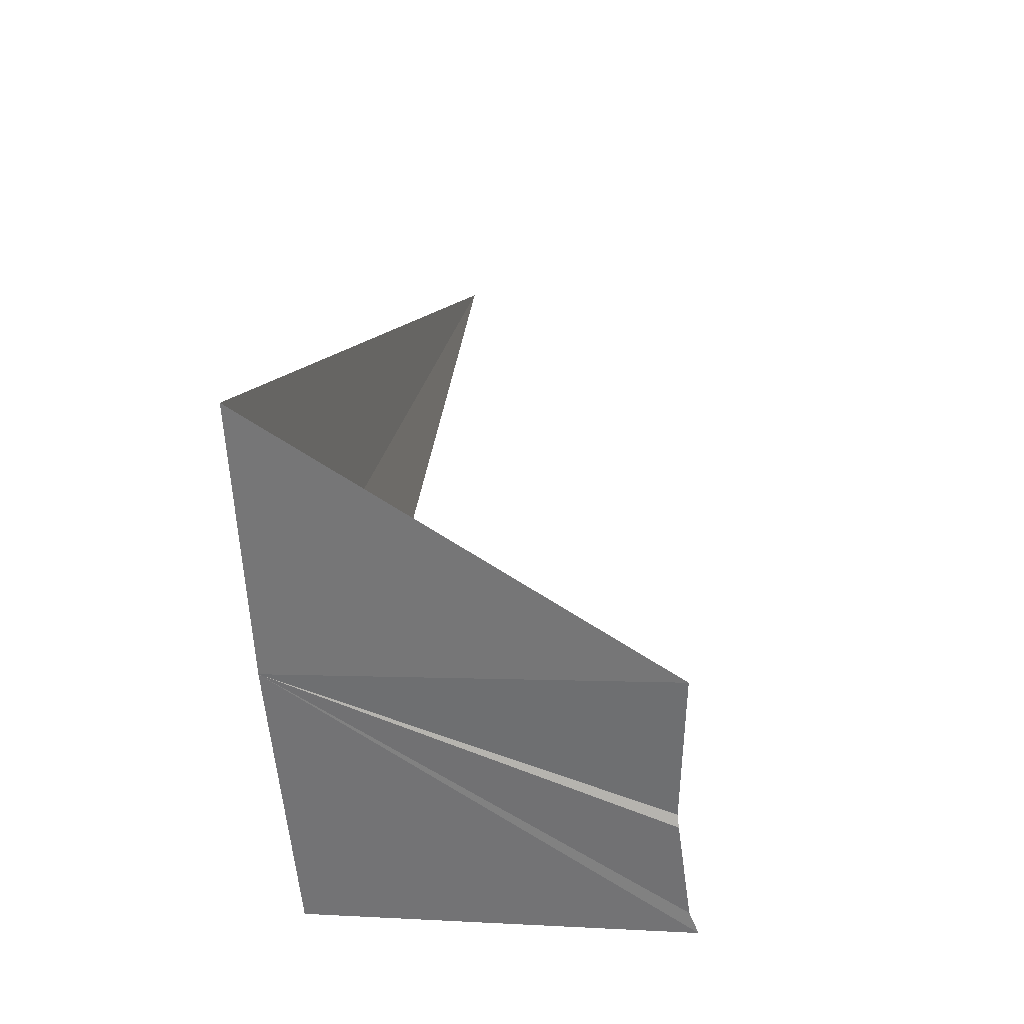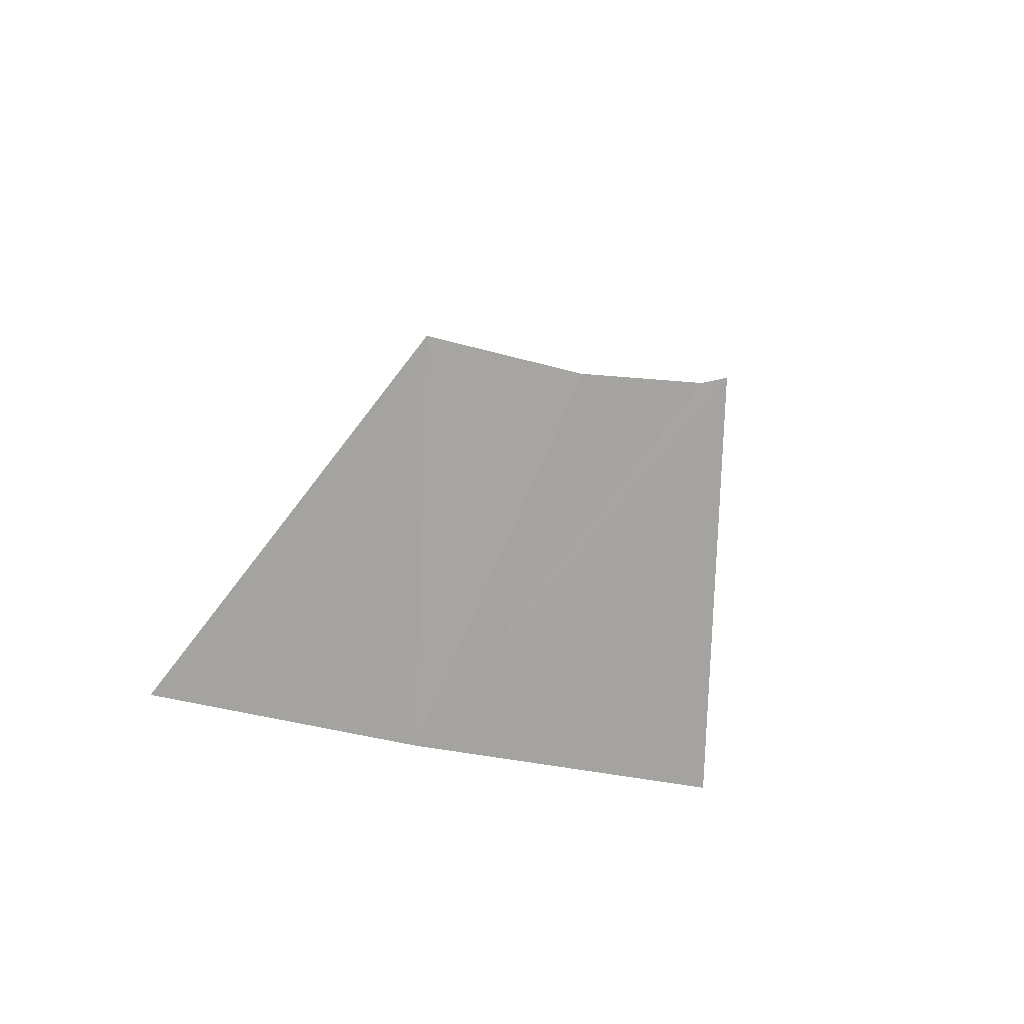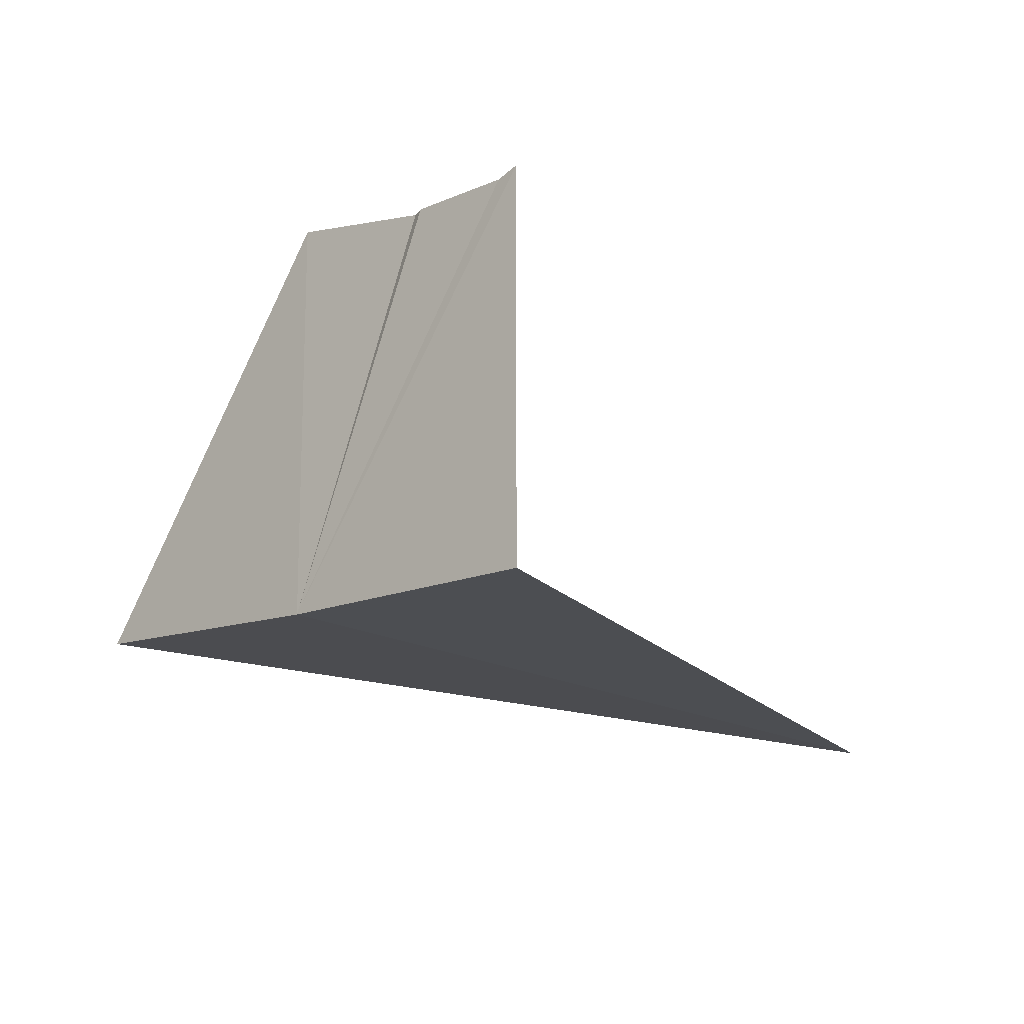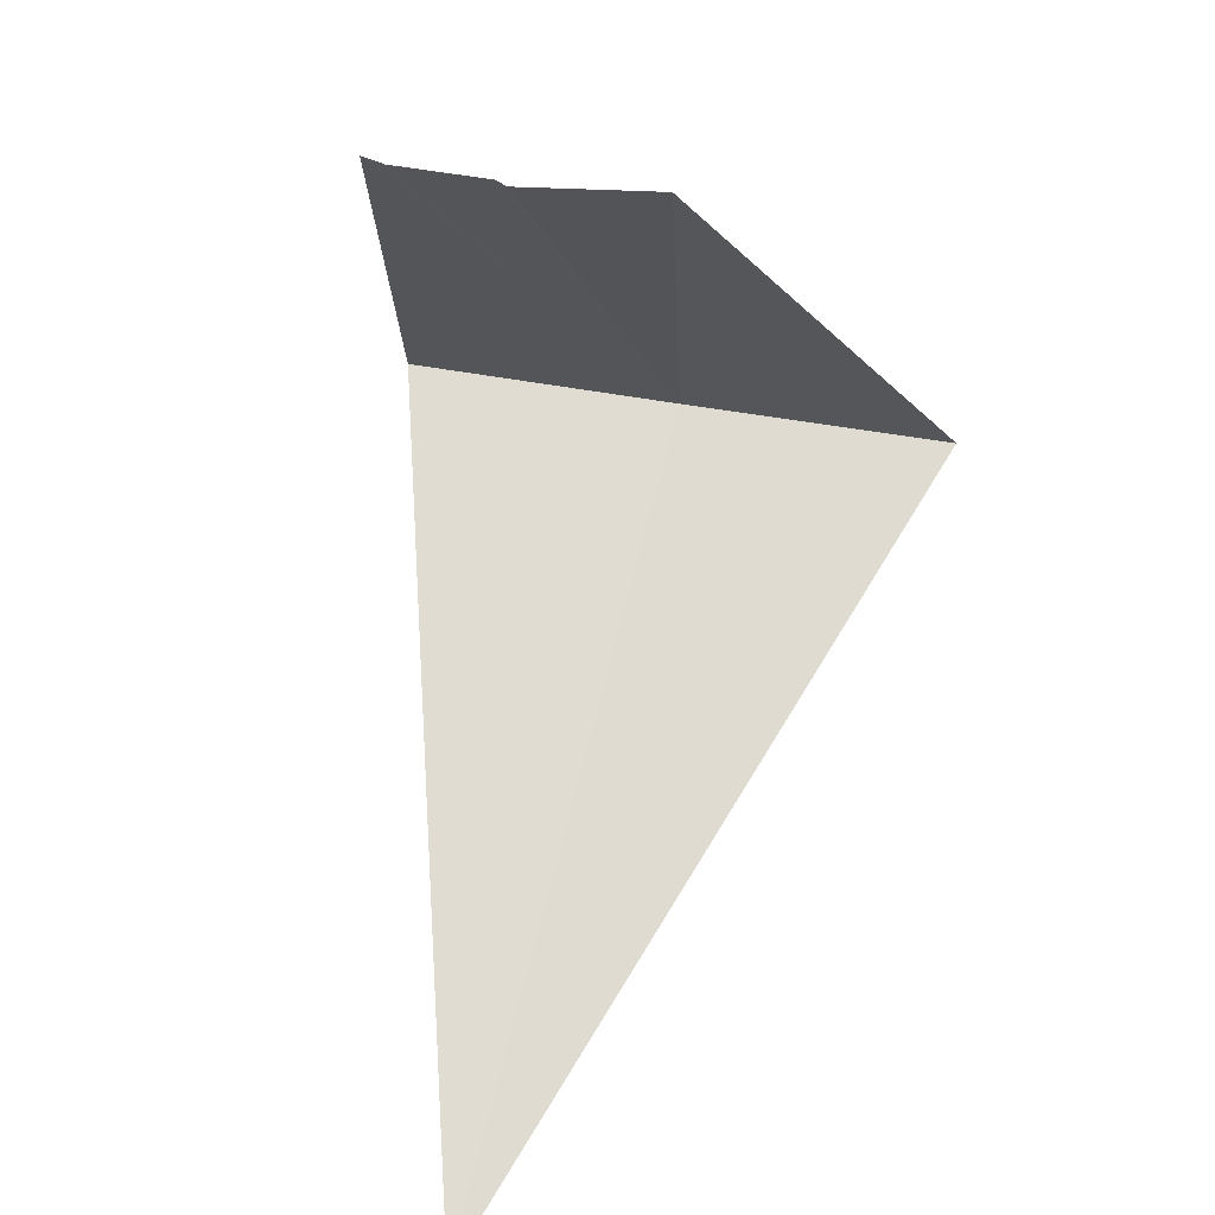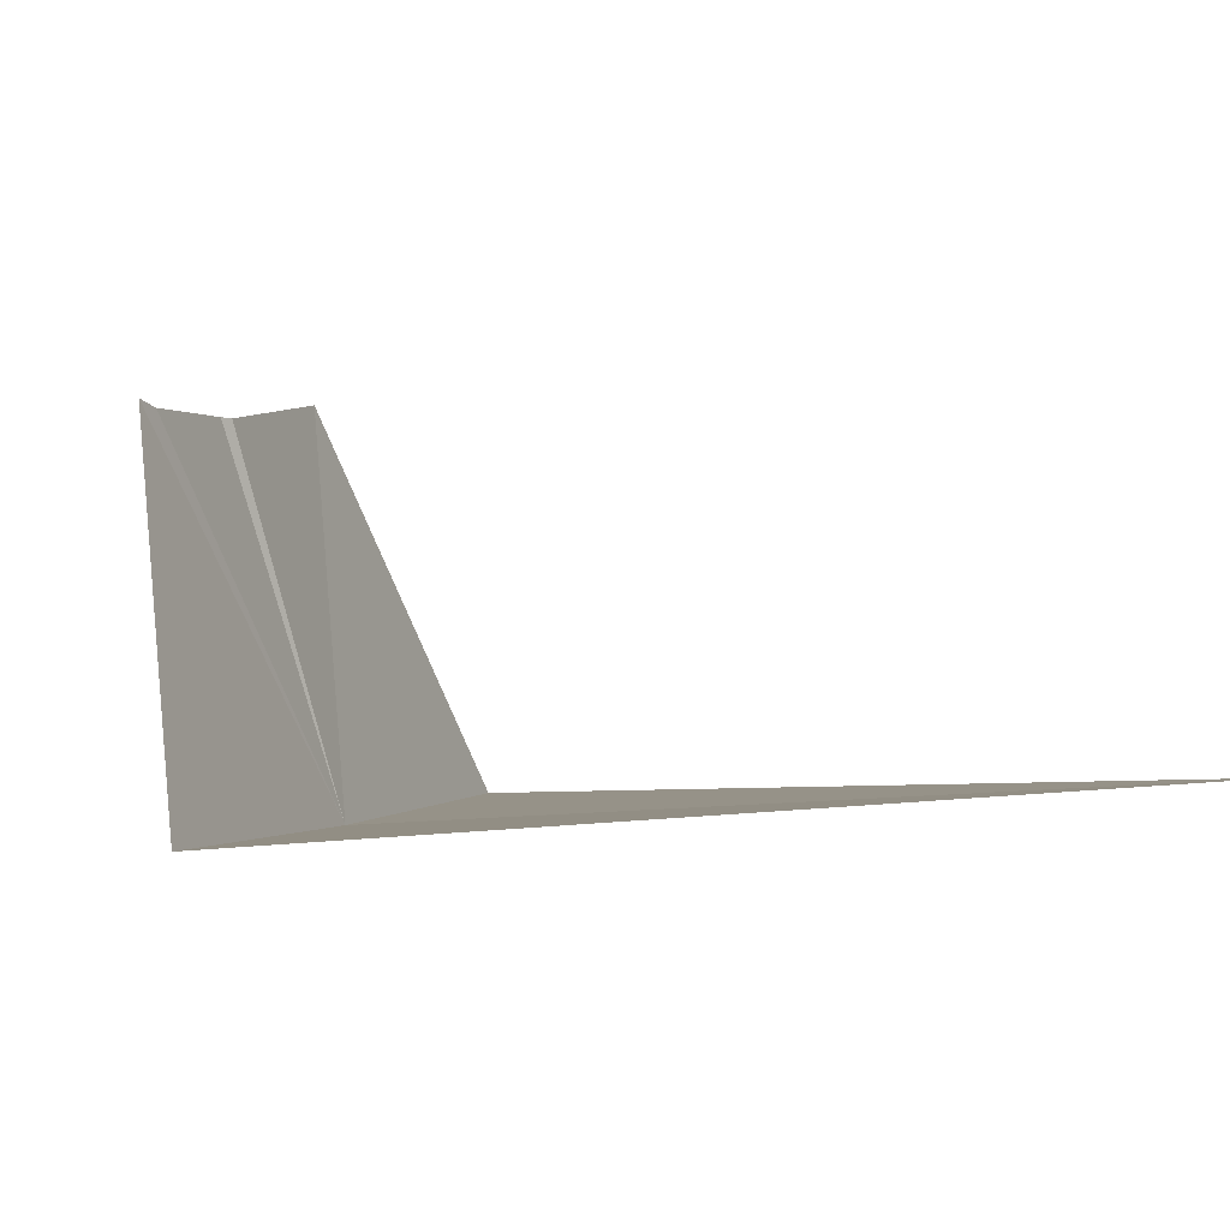
<metadata>
{"format":"obj","ext":"obj","renderer":"f3d","projection":"perspective","resolution":1024,"background":"white","views":[{"elev":-18.4,"azim":104.0,"up":"+Z"},{"elev":8.3,"azim":154.1,"up":"+Y"},{"elev":-21.8,"azim":-179.4,"up":"+Y"},{"elev":71.0,"azim":-30.1,"up":"+Y"},{"elev":-4.3,"azim":-105.5,"up":"+Y"}]}
</metadata>
<code>
v 0.1278 -0.142 17.16
v 0.3012 -0.1146 17.31
v 0.1278 0.1911 17.13
v 0.03193 0.1637 17.05
v 0.02737 0.1637 17.04
v -0.03652 0.1592 16.99
v -0.05021 -0.1602 17
v -0.05021 0.1637 16.98
v -0.3879 -0.1101 17.69
f 1 4 3
f 1 5 4
f 1 6 5
f 1 7 8
f 1 8 6
f 1 3 2
f 1 9 7
f 1 2 9

</code>
